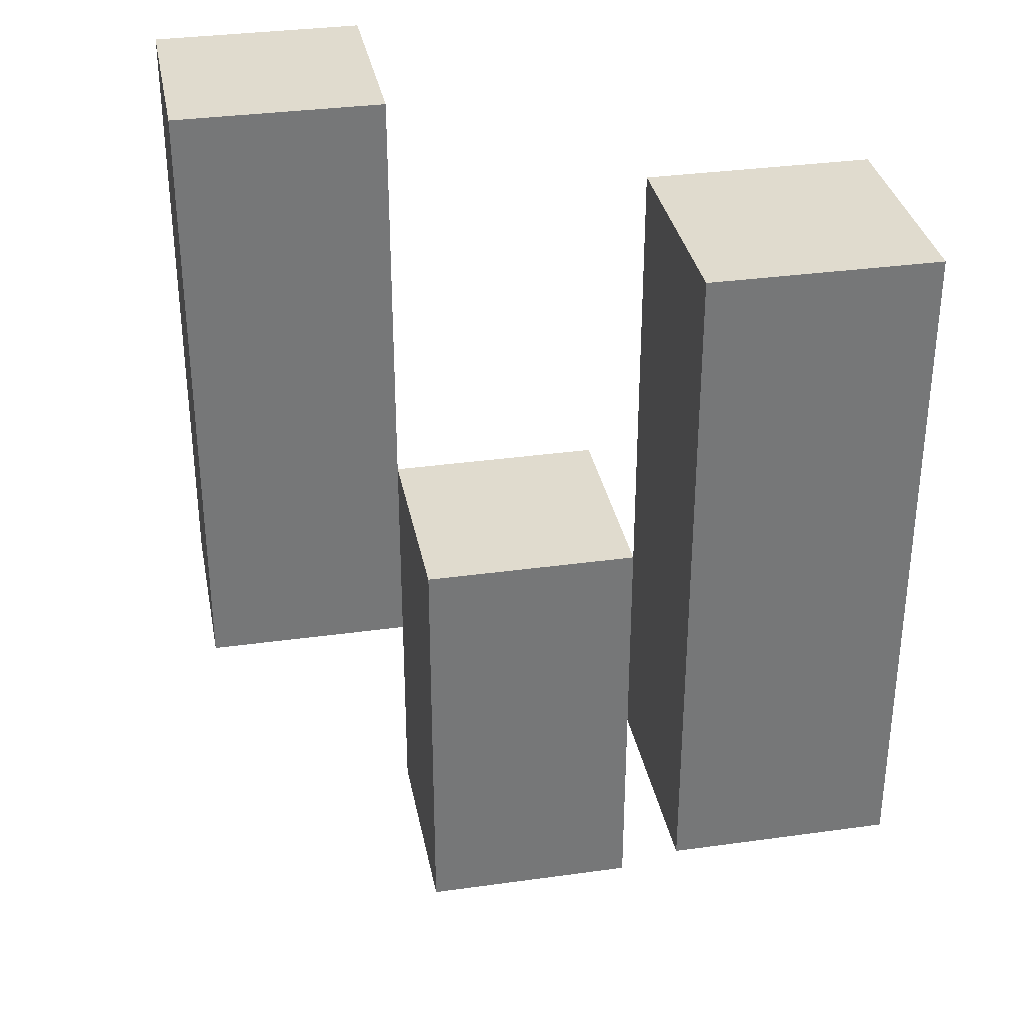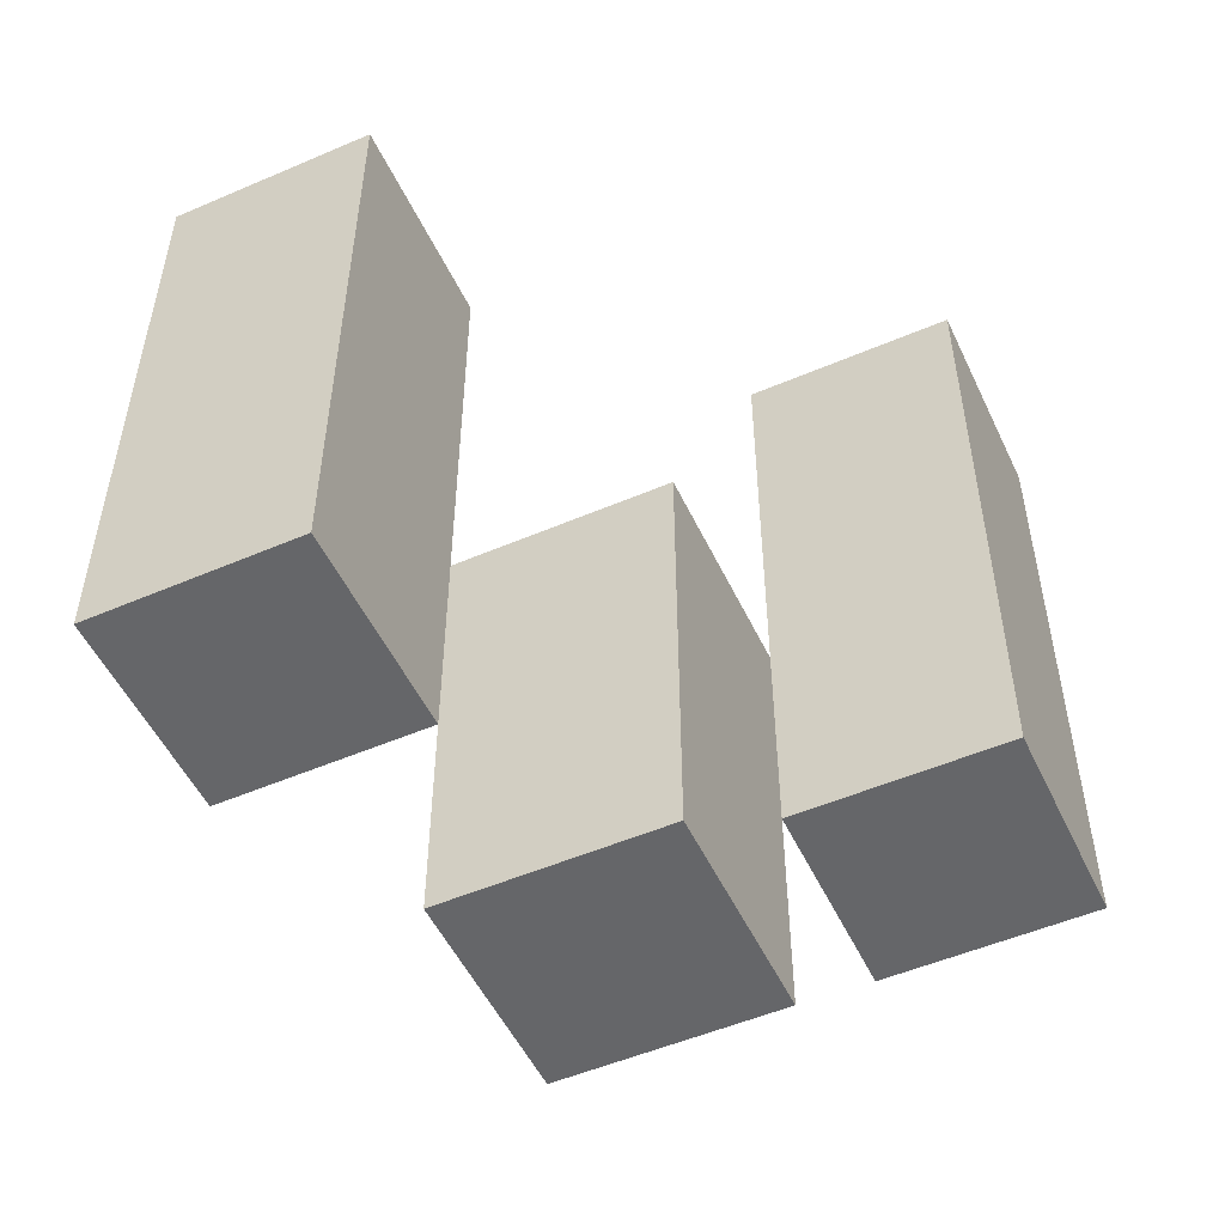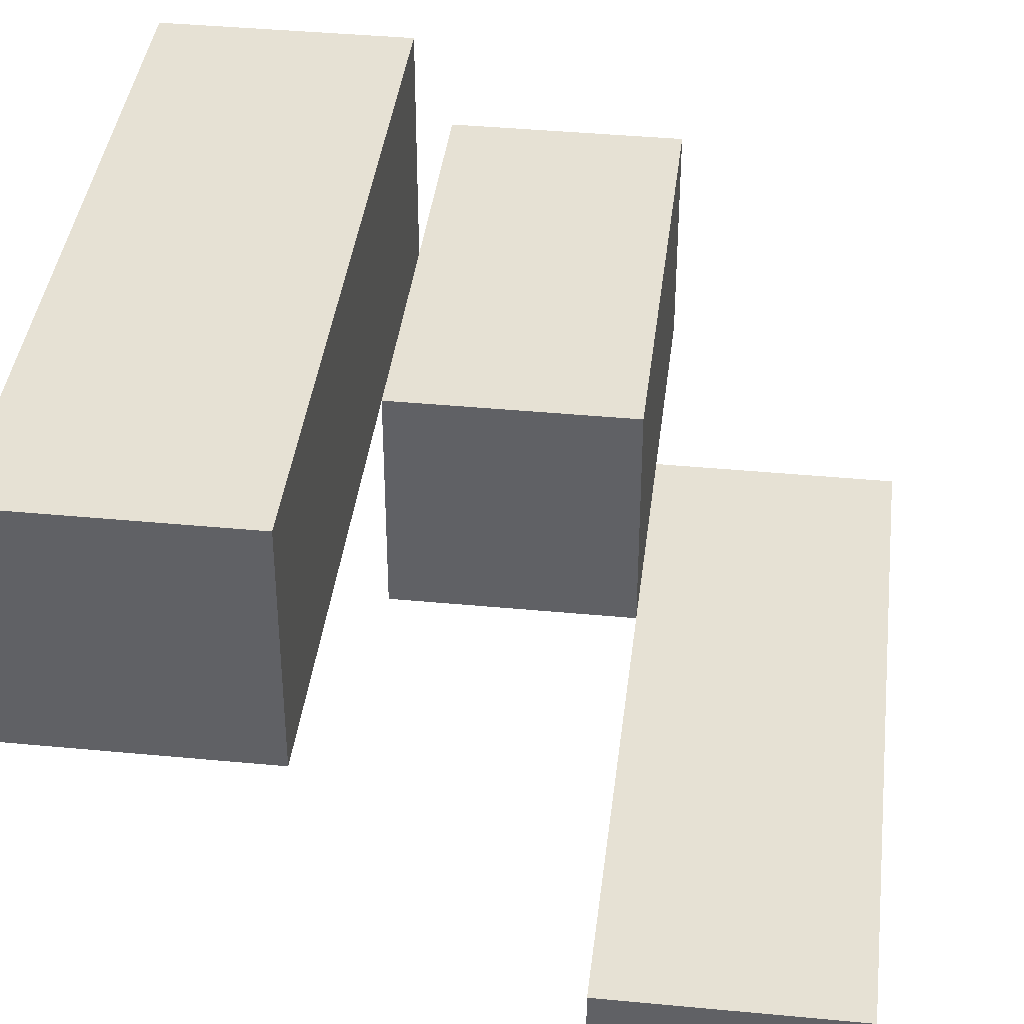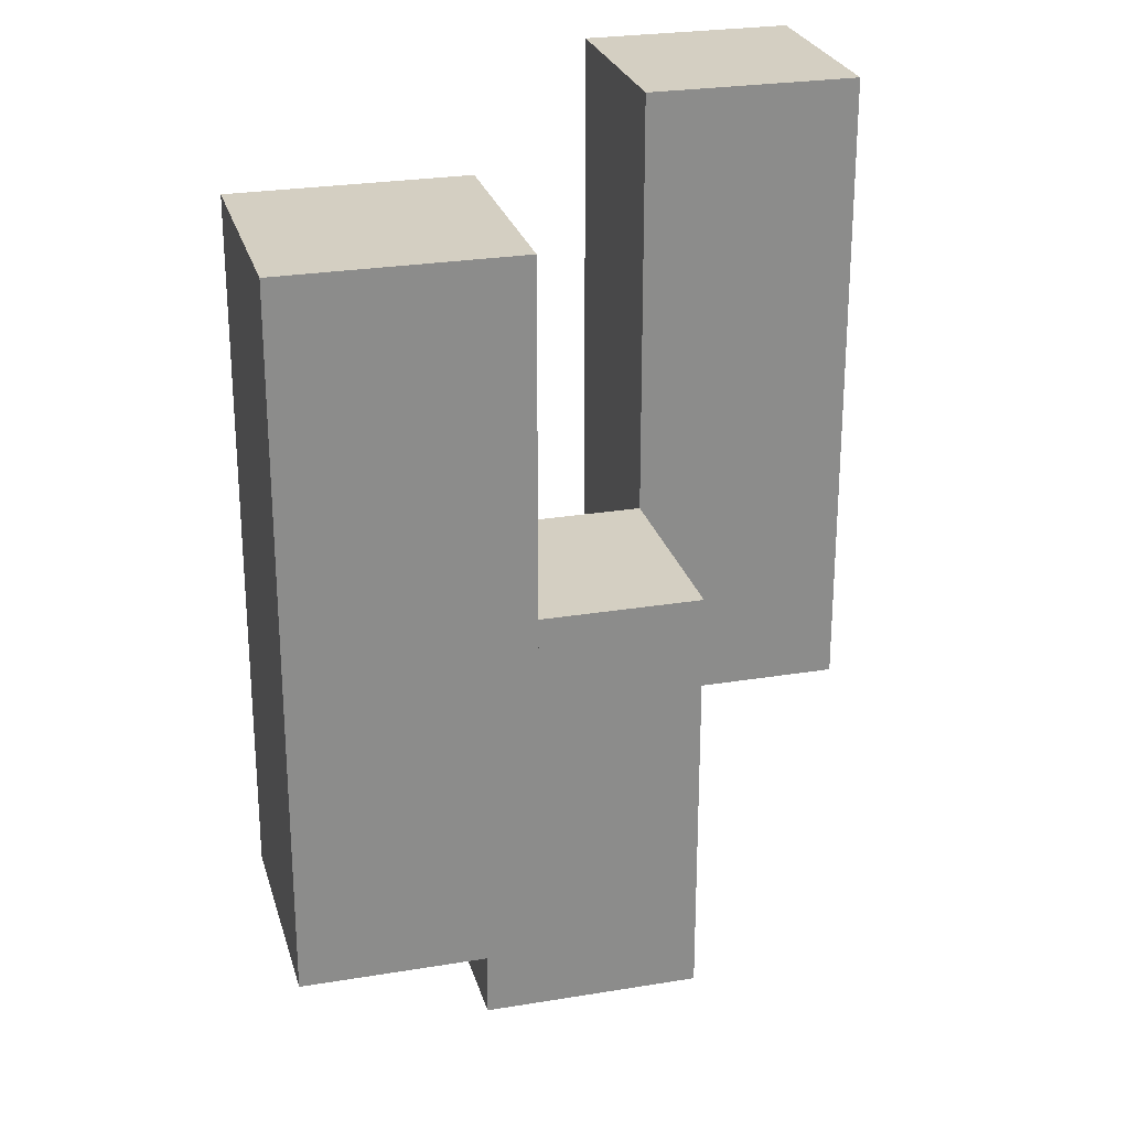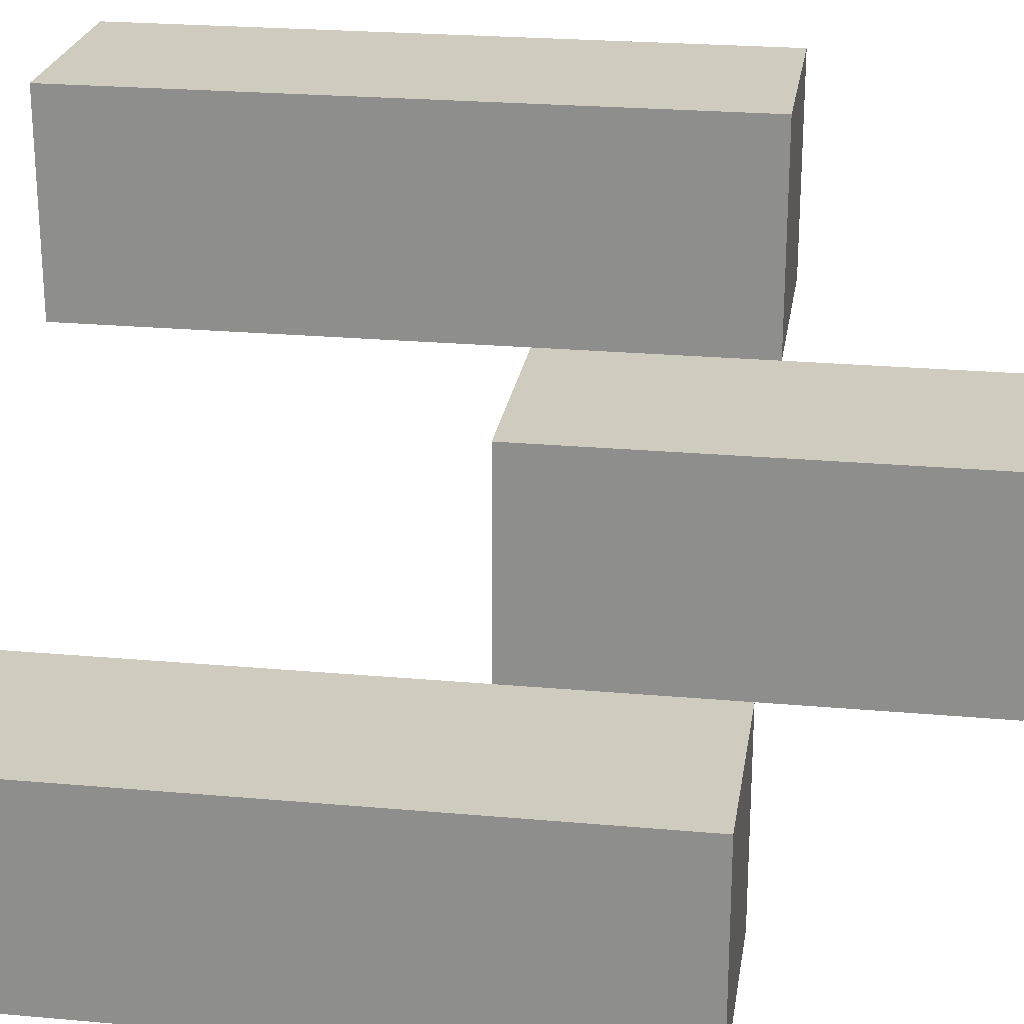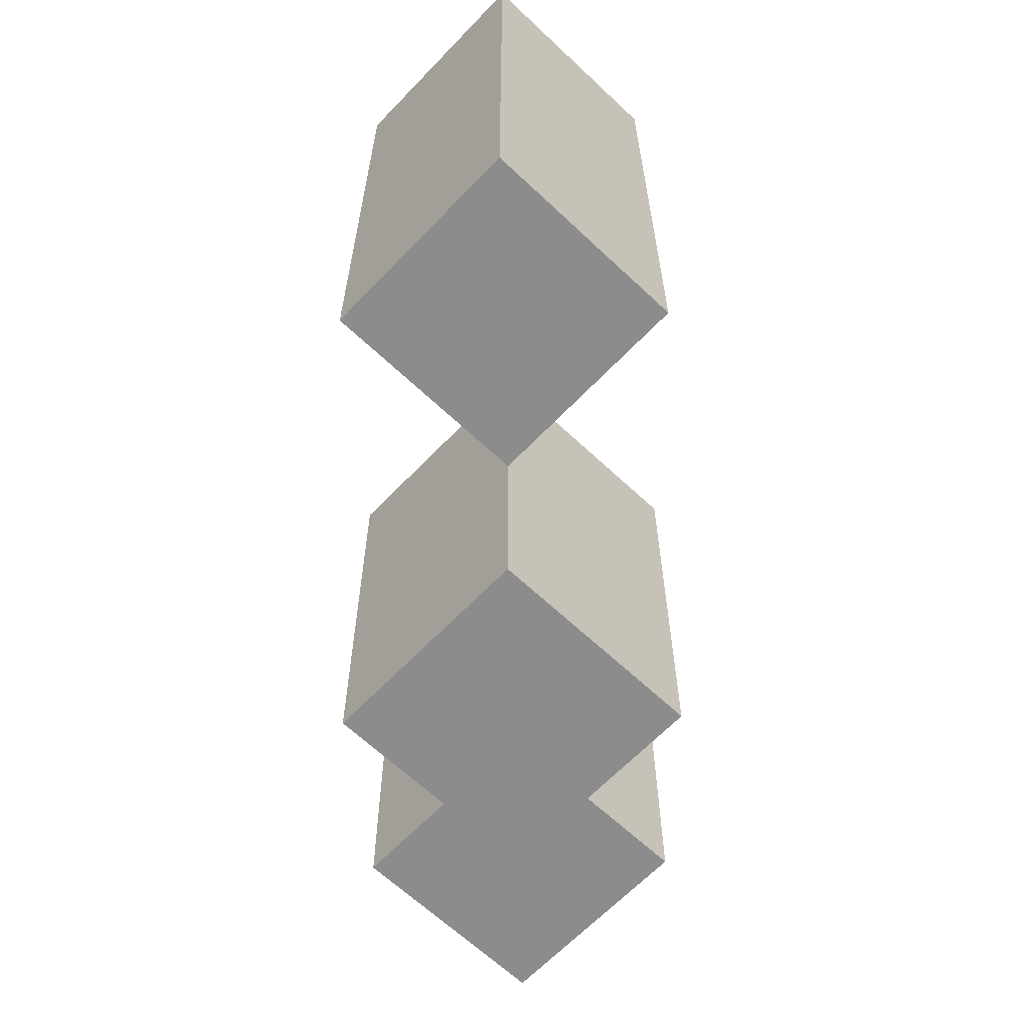
<metadata>
{"format":"obj","ext":"obj","renderer":"f3d","projection":"perspective","resolution":1024,"background":"white","views":[{"elev":33.4,"azim":-10.8,"up":"+Y"},{"elev":-51.9,"azim":114.9,"up":"+Y"},{"elev":39.3,"azim":-173.2,"up":"+Z"},{"elev":25.8,"azim":-104.8,"up":"+Y"},{"elev":23.7,"azim":-81.4,"up":"+Z"},{"elev":-64.3,"azim":46.4,"up":"+Y"}]}
</metadata>
<code>
o
v -29.7 1 32
v -29.8 1 32
v -29.7 1.3 32
v -29.8 1.3 32
v -29.8 0.9 31.9
v -29.9 0.9 31.9
v -29.8 1 31.9
v -29.8 1.1 31.9
v -29.9 1.1 31.9
v -29.9 1 31.8
v -30 1 31.8
v -29.9 1.1 31.8
v -29.9 1.3 31.8
v -30 1.3 31.8
v -29.7 1 31.9
v -29.8 1 31.9
v -29.8 1.1 31.9
v -29.7 1.3 31.9
v -29.8 1.3 31.9
v -29.8 0.9 31.8
v -29.9 0.9 31.8
v -29.9 1 31.8
v -29.8 1.1 31.8
v -29.9 1.1 31.8
v -29.9 1 31.7
v -30 1 31.7
v -29.9 1.3 31.7
v -30 1.3 31.7
v -29.7 1 32
v -29.7 1.3 32
v -29.7 1 31.9
v -29.7 1.3 31.9
v -29.8 0.9 31.9
v -29.8 1 31.9
v -29.8 1.1 31.9
v -29.8 0.9 31.8
v -29.8 1.1 31.8
v -29.9 1 31.8
v -29.9 1.1 31.8
v -29.9 1.3 31.8
v -29.9 1 31.7
v -29.9 1.3 31.7
v -29.8 1 32
v -29.8 1.3 32
v -29.8 1 31.9
v -29.8 1.1 31.9
v -29.8 1.3 31.9
v -29.9 0.9 31.9
v -29.9 1.1 31.9
v -29.9 0.9 31.8
v -29.9 1 31.8
v -29.9 1.1 31.8
v -30 1 31.8
v -30 1.3 31.8
v -30 1 31.7
v -30 1.3 31.7
v -29.8 0.9 31.9
v -29.8 0.9 31.8
v -29.9 0.9 31.9
v -29.9 0.9 31.8
v -29.7 1 32
v -29.7 1 31.9
v -29.8 1 32
v -29.8 1 31.9
v -29.9 1 31.8
v -29.9 1 31.7
v -30 1 31.8
v -30 1 31.7
v -29.8 1.1 31.9
v -29.8 1.1 31.8
v -29.9 1.1 31.9
v -29.9 1.1 31.8
v -29.7 1.3 32
v -29.7 1.3 31.9
v -29.8 1.3 32
v -29.8 1.3 31.9
v -29.9 1.3 31.8
v -29.9 1.3 31.7
v -30 1.3 31.8
v -30 1.3 31.7
f 3 2 1
f 4 2 3
f 7 6 5
f 8 6 7
f 9 6 8
f 12 11 10
f 13 11 12
f 14 11 13
f 15 16 17
f 15 17 18
f 18 17 19
f 20 21 22
f 20 22 23
f 23 22 24
f 25 26 27
f 27 26 28
f 31 30 29
f 32 30 31
f 36 34 33
f 36 35 34
f 37 35 36
f 41 39 38
f 41 40 39
f 42 40 41
f 43 44 45
f 45 44 46
f 46 44 47
f 48 49 50
f 50 49 51
f 51 49 52
f 53 54 55
f 55 54 56
f 59 58 57
f 60 58 59
f 63 62 61
f 64 62 63
f 67 66 65
f 68 66 67
f 69 70 71
f 71 70 72
f 73 74 75
f 75 74 76
f 77 78 79
f 79 78 80

</code>
